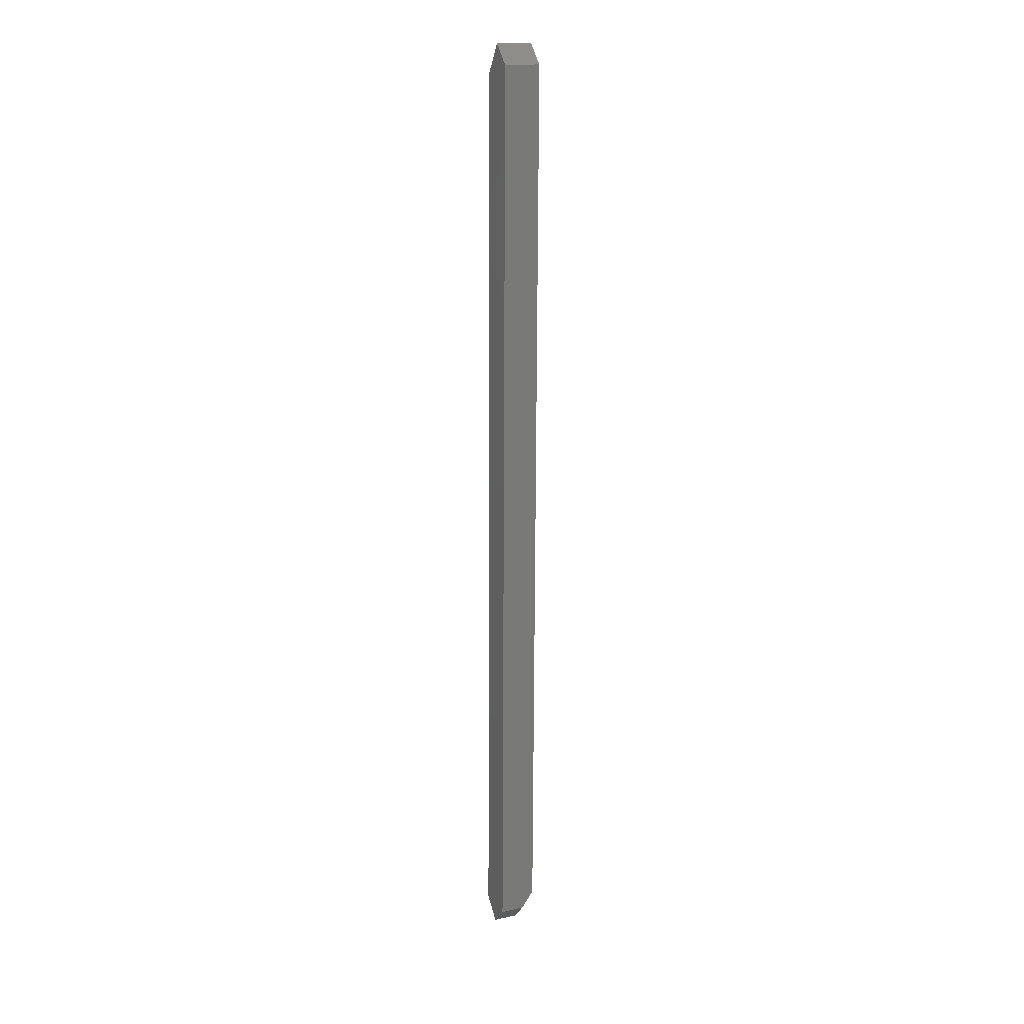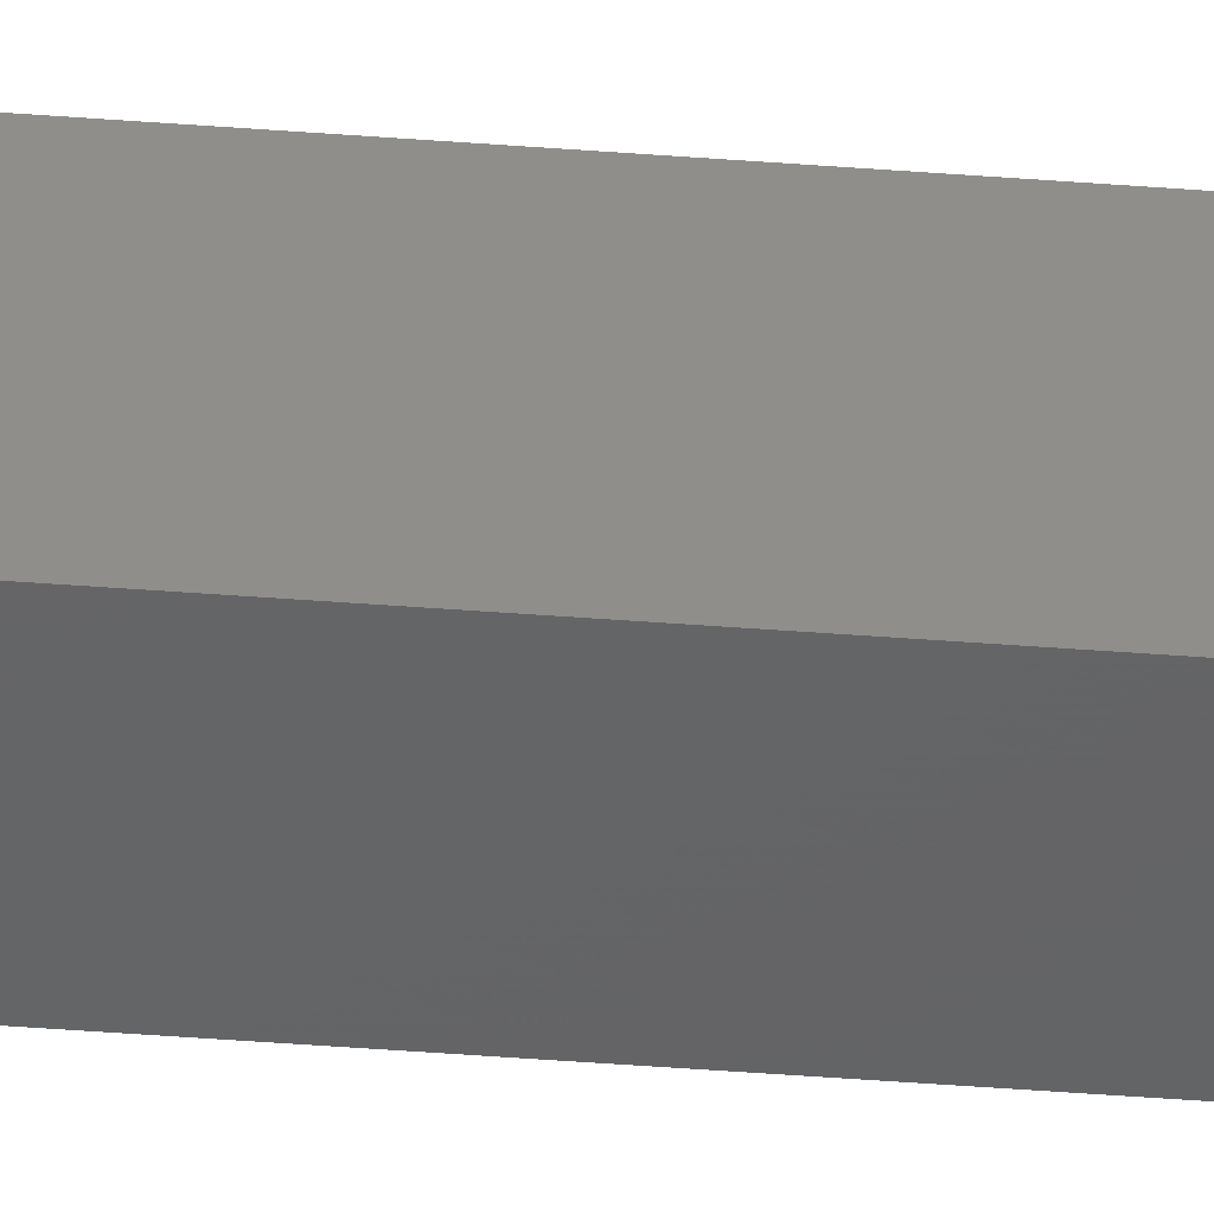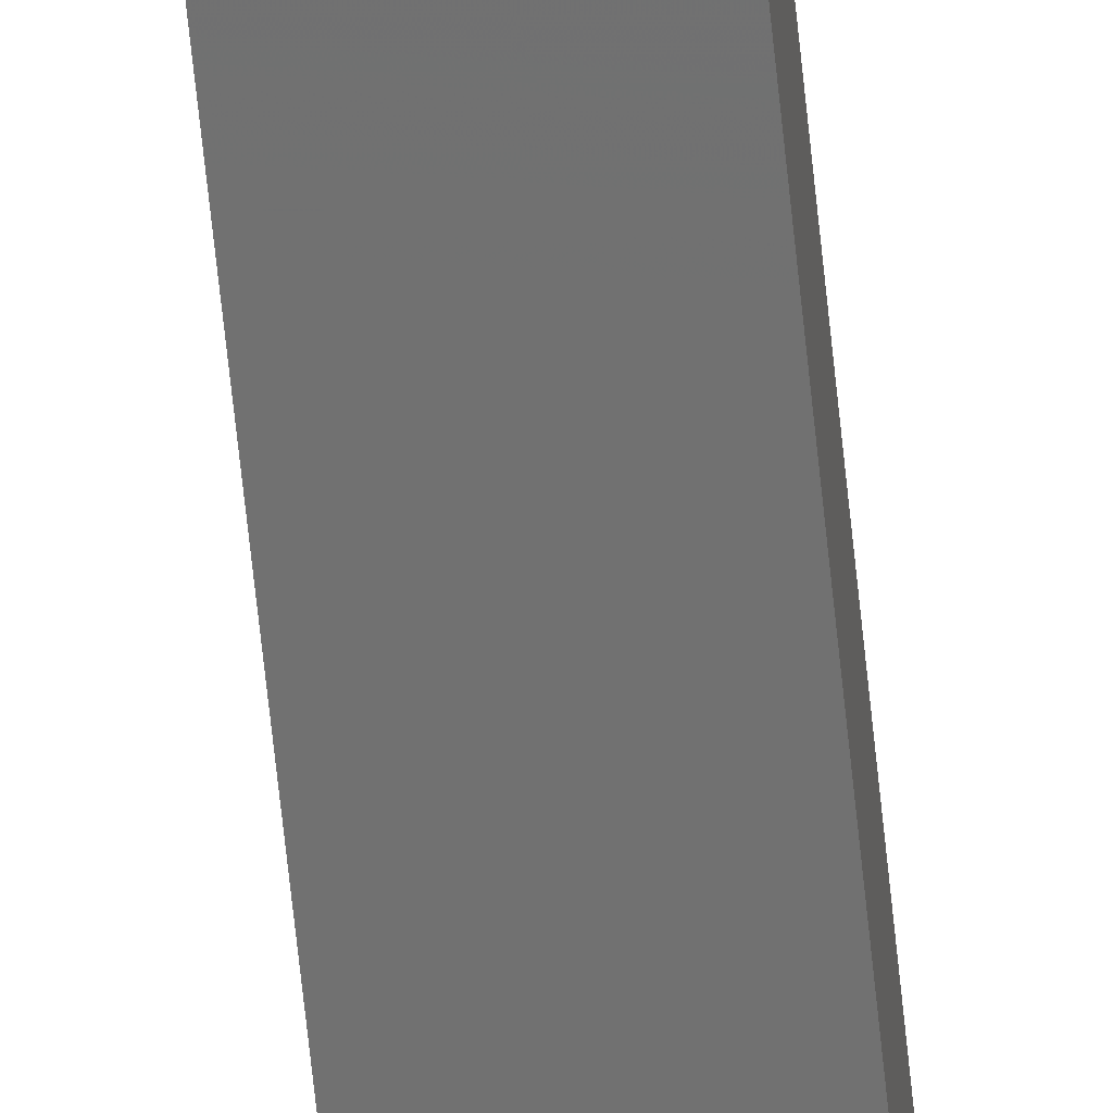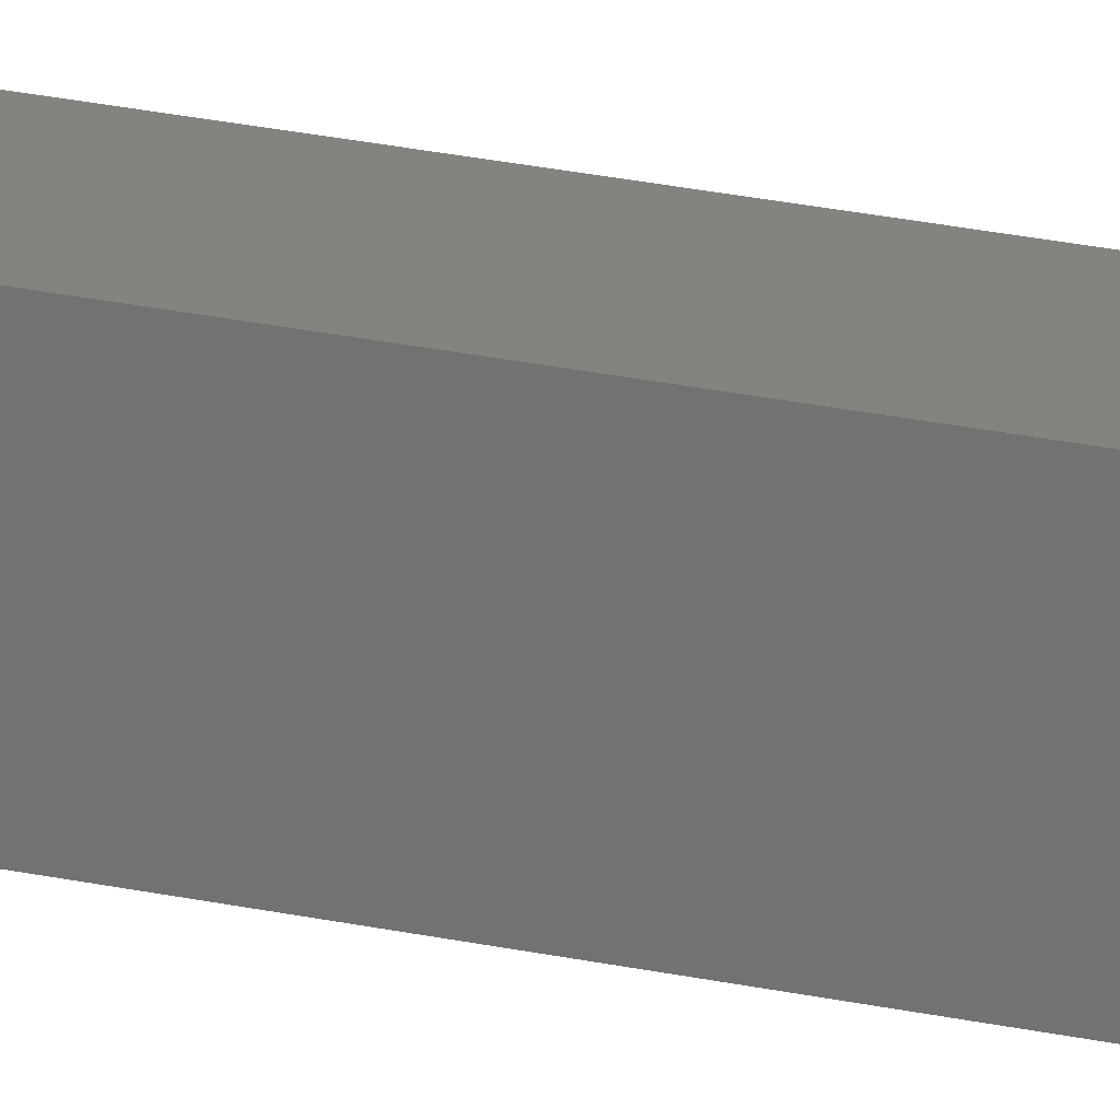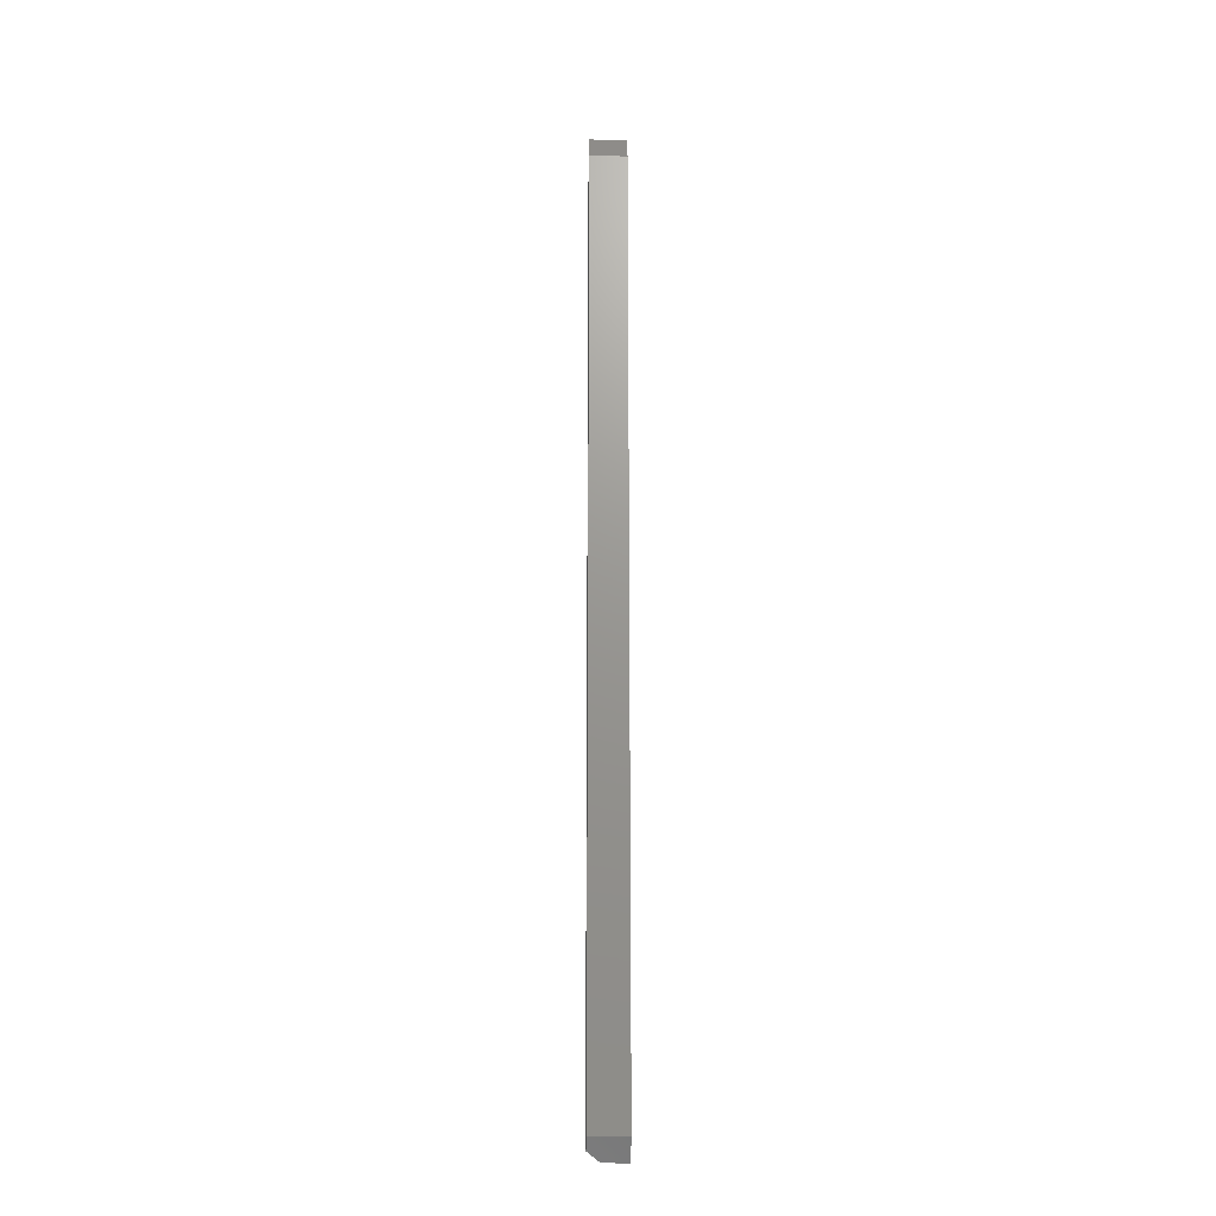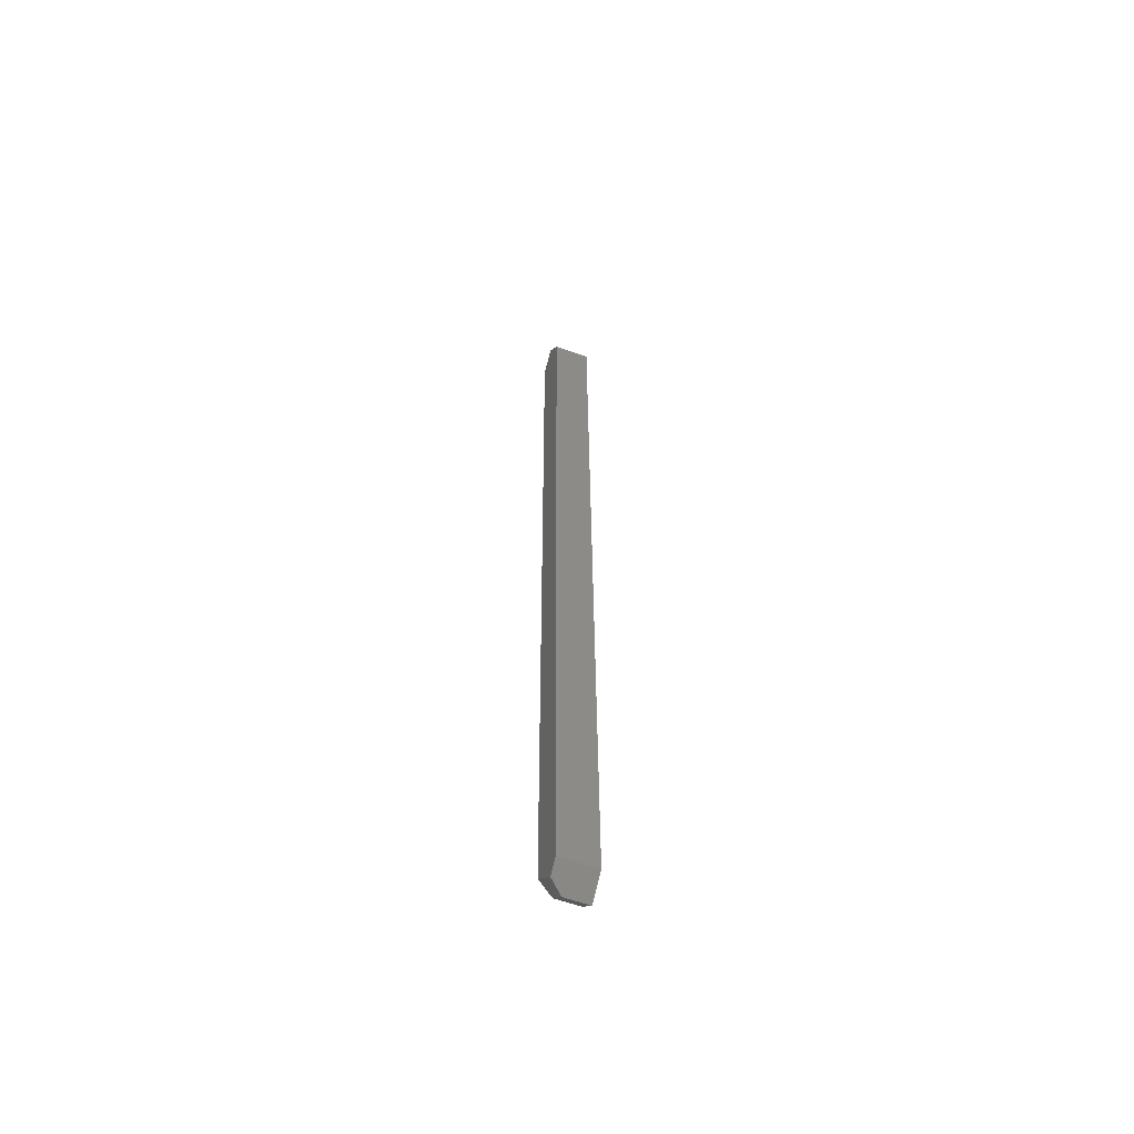
<metadata>
{"format":"stl","ext":"stl","renderer":"f3d","projection":"perspective","resolution":1024,"background":"white","views":[{"elev":16.0,"azim":-24.1,"up":"+Z"},{"elev":-45.6,"azim":84.3,"up":"+Y"},{"elev":-61.7,"azim":-174.3,"up":"+Y"},{"elev":18.8,"azim":116.6,"up":"+Y"},{"elev":-18.6,"azim":178.3,"up":"+Z"},{"elev":-58.4,"azim":159.5,"up":"+Z"}]}
</metadata>
<code>
# stl→obj: 14 verts, 24 faces
v 0.1953 -0.288 -0.002288
v 0.1953 -0.2808 0.004852
v 0.1953 -0.3063 0.01602
v 0.1953 -0.3125 0.5938
v 0.1953 -0.2872 0.5874
v 0.1953 -0.2998 0.6064
v 0.1875 -0.2935 -0.007812
v 0.1719 -0.2808 0.004852
v 0.1719 -0.2935 -0.007812
v 0.1875 -0.3062 0.004852
v 0.1719 -0.3062 0.004852
v 0.1719 -0.3125 0.5938
v 0.1719 -0.2998 0.6064
v 0.1719 -0.2872 0.5874
f 1 2 3
f 3 2 4
f 4 2 5
f 4 5 6
f 1 7 2
f 7 8 2
f 9 8 7
f 10 11 7
f 7 11 9
f 10 3 11
f 11 3 4
f 11 4 12
f 10 7 3
f 3 7 1
f 9 11 8
f 13 14 12
f 12 14 8
f 12 8 11
f 6 13 4
f 4 13 12
f 5 14 6
f 6 14 13
f 8 14 2
f 2 14 5

</code>
